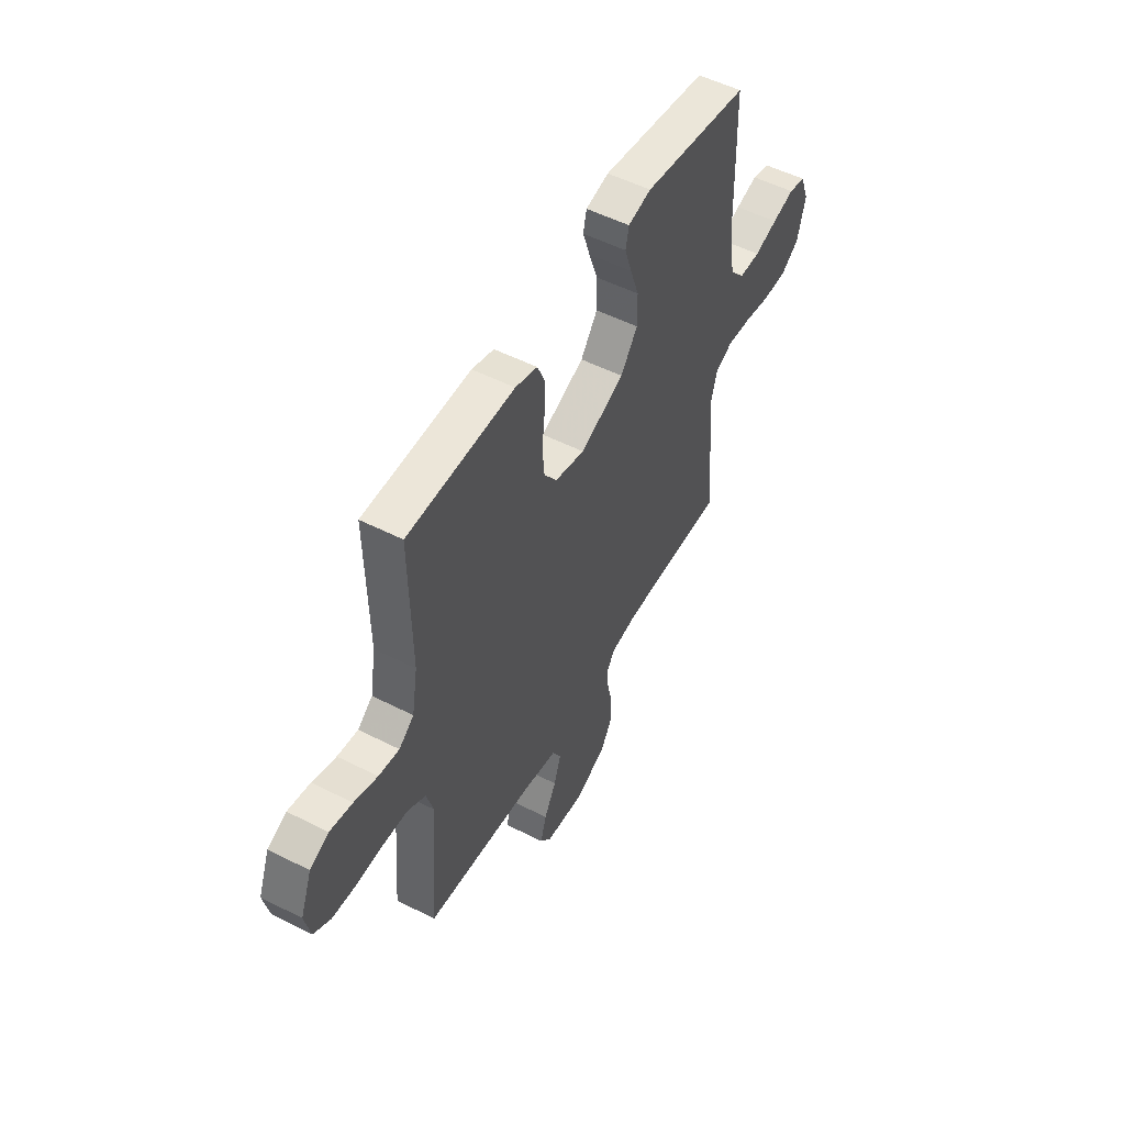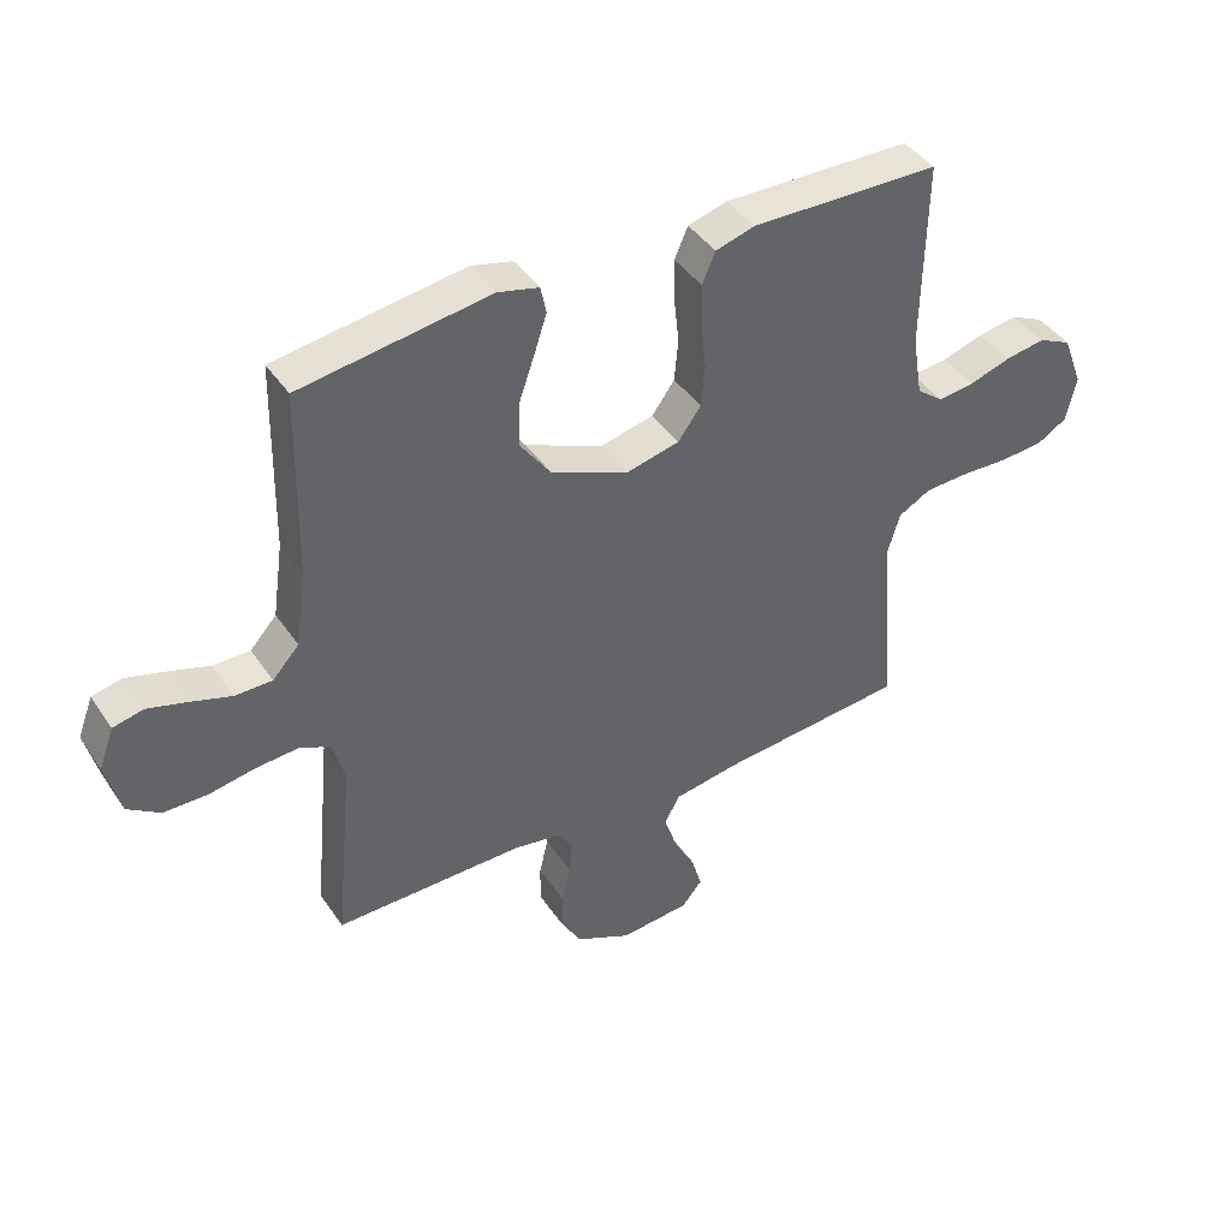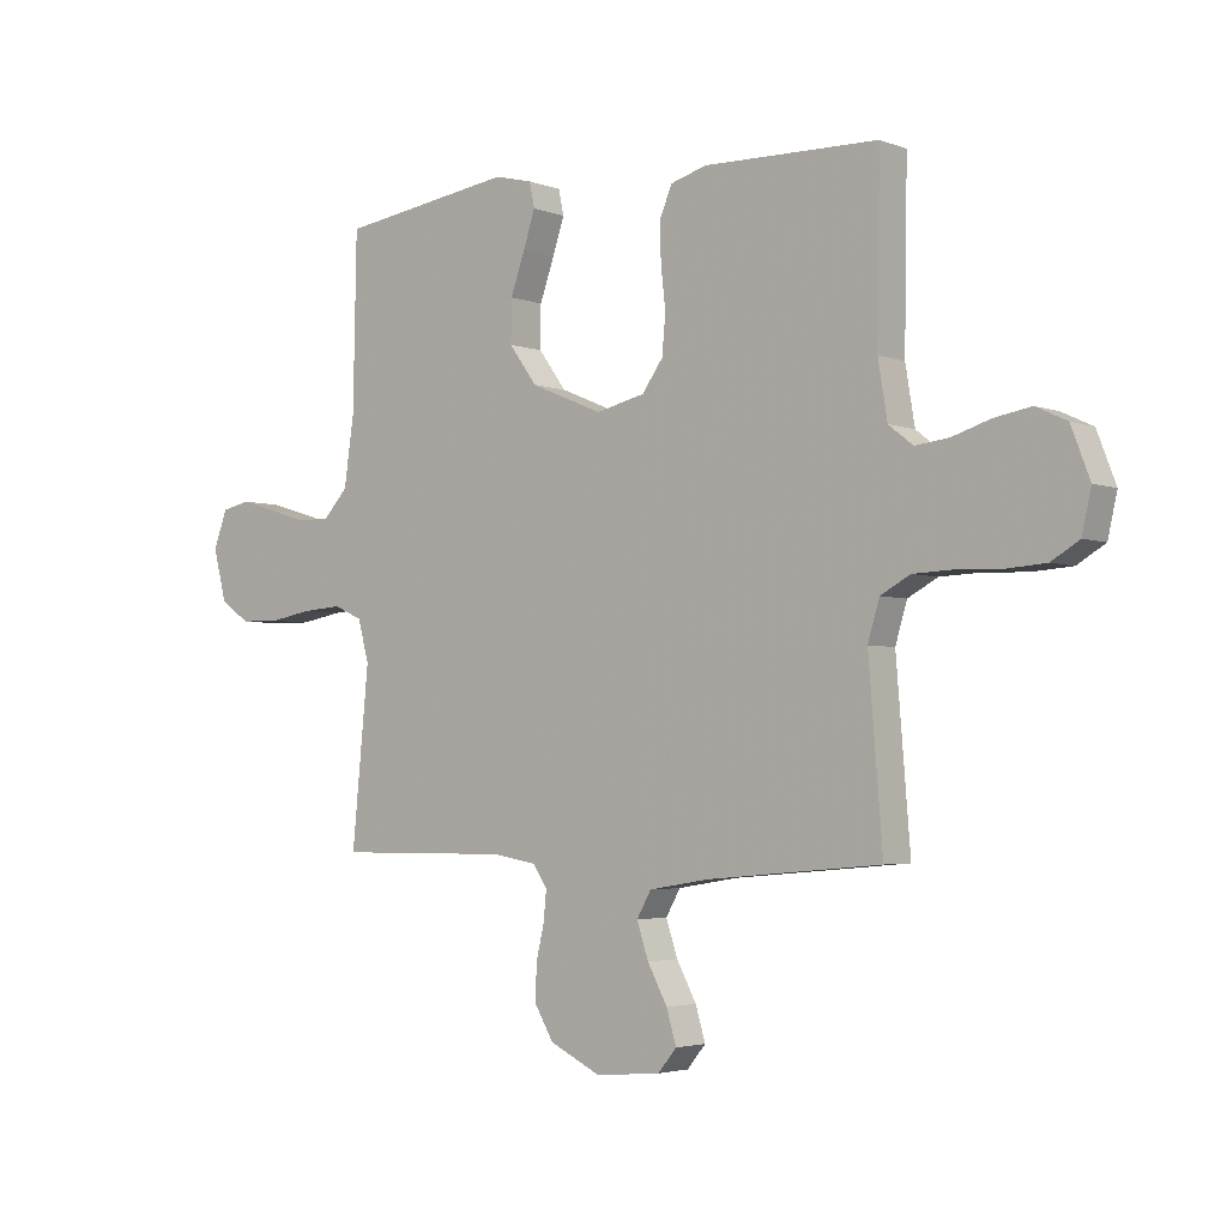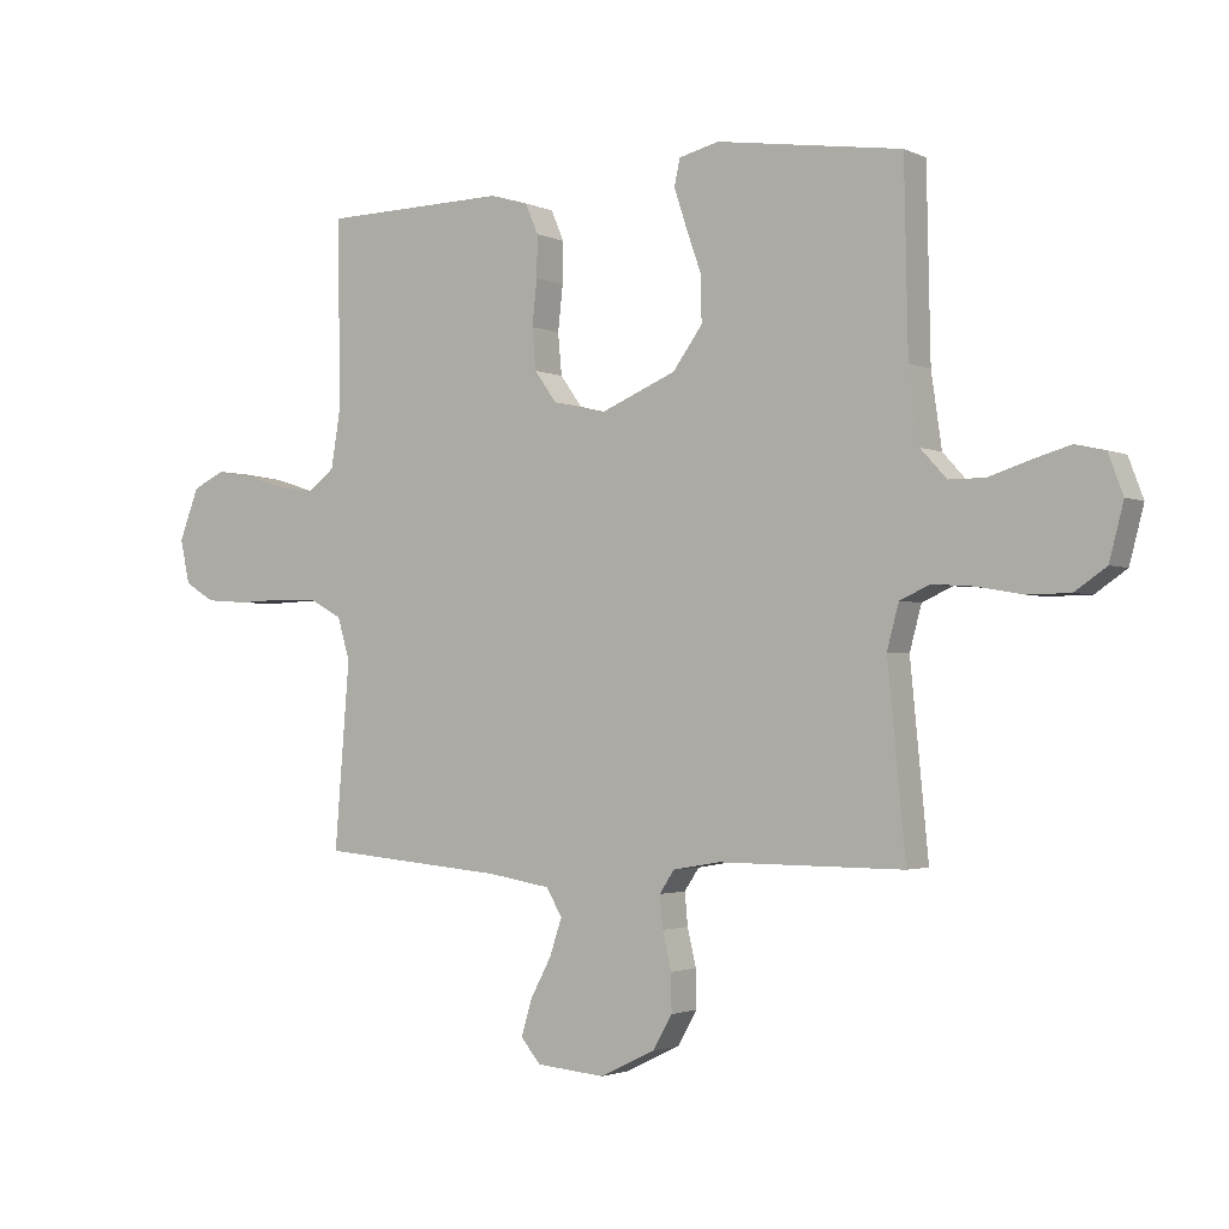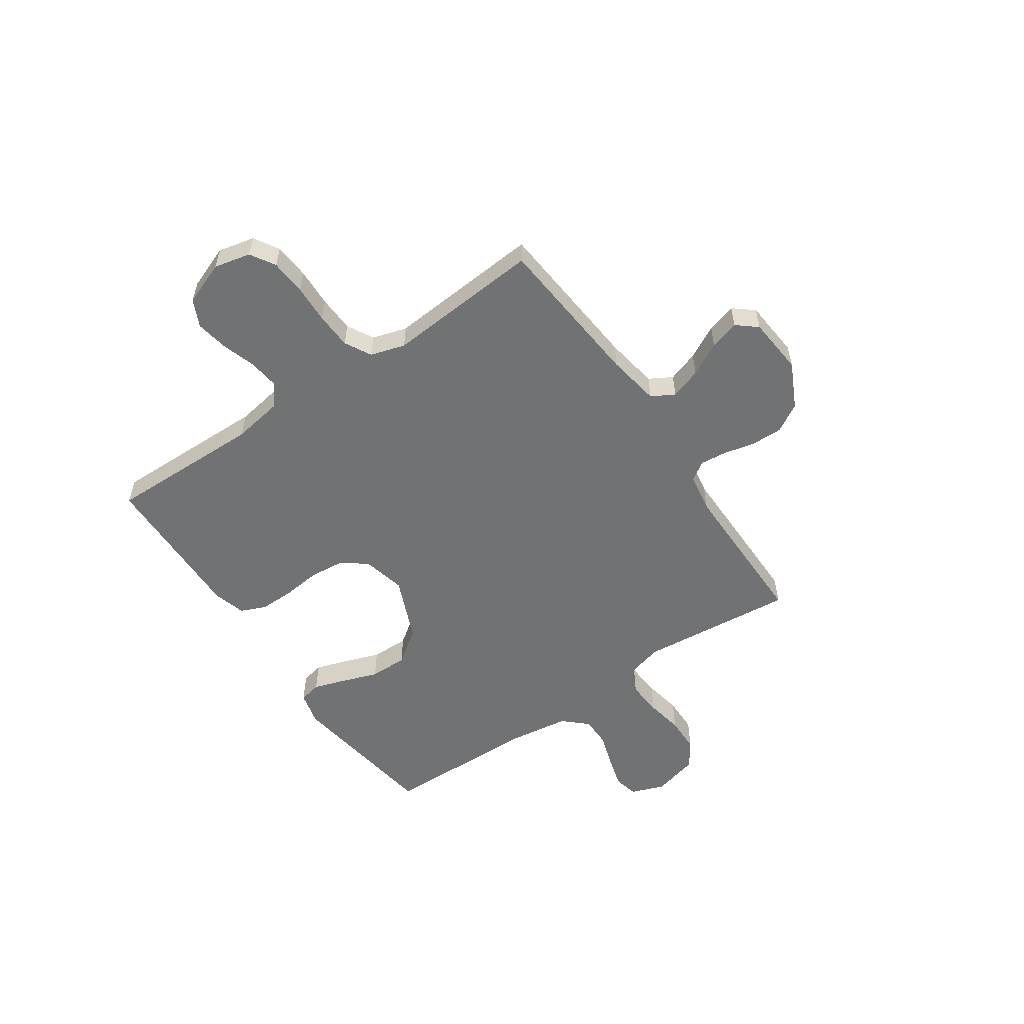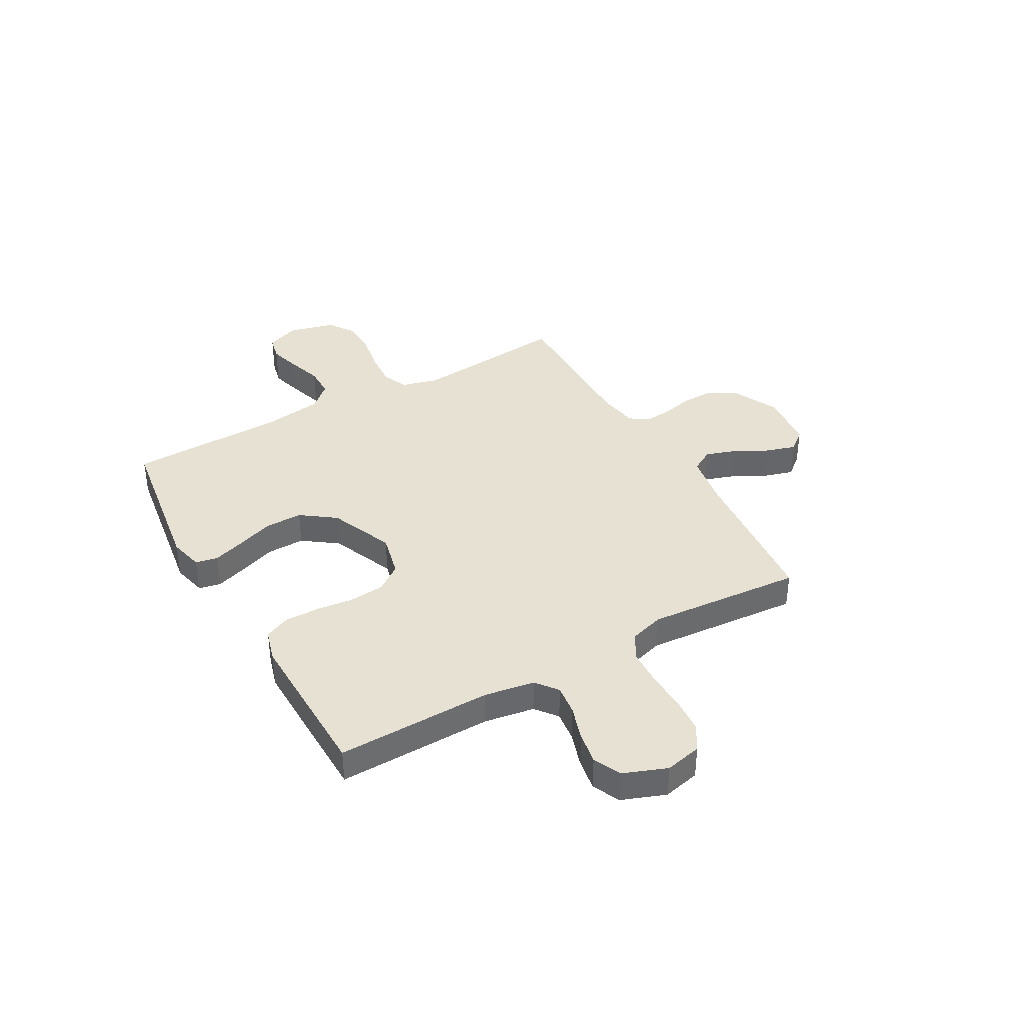
<metadata>
{"format":"obj","ext":"obj","renderer":"f3d","projection":"perspective","resolution":1024,"background":"white","views":[{"elev":52.3,"azim":118.8,"up":"+Z"},{"elev":42.0,"azim":-31.3,"up":"+Z"},{"elev":-3.4,"azim":38.6,"up":"+Z"},{"elev":-2.1,"azim":-147.2,"up":"+Z"},{"elev":-55.5,"azim":124.3,"up":"+Y"},{"elev":38.7,"azim":60.6,"up":"+Y"}]}
</metadata>
<code>
v -0.5 0.07 0.5
v -0.2 0.07 0.544
v -0.135 0.07 0.528
v -0.126 0.07 0.485
v -0.146 0.07 0.424
v -0.171 0.07 0.353
v -0.172 0.07 0.28
v -0.124 0.07 0.214
v 0 0.07 0.162
v 0.084 0.07 0.182
v 0.12 0.07 0.232
v 0.126 0.07 0.299
v 0.118 0.07 0.372
v 0.117 0.07 0.439
v 0.138 0.07 0.488
v 0.2 0.07 0.506
v 0.5 0.07 0.5
v 0.495 0.07 0.2
v 0.511 0.07 0.103
v 0.553 0.07 0.07
v 0.611 0.07 0.077
v 0.677 0.07 0.098
v 0.74 0.07 0.109
v 0.793 0.07 0.084
v 0.825 0.07 0
v 0.809 0.07 -0.071
v 0.761 0.07 -0.1
v 0.692 0.07 -0.105
v 0.617 0.07 -0.102
v 0.547 0.07 -0.105
v 0.496 0.07 -0.133
v 0.476 0.07 -0.2
v 0.5 0.07 -0.5
v 0.2 0.07 -0.527
v 0.098 0.07 -0.544
v 0.073 0.07 -0.588
v 0.093 0.07 -0.648
v 0.127 0.07 -0.712
v 0.144 0.07 -0.769
v 0.112 0.07 -0.808
v 0 0.07 -0.818
v -0.088 0.07 -0.775
v -0.12 0.07 -0.72
v -0.119 0.07 -0.659
v -0.105 0.07 -0.599
v -0.1 0.07 -0.547
v -0.124 0.07 -0.511
v -0.2 0.07 -0.498
v -0.5 0.07 -0.5
v -0.471 0.07 -0.2
v -0.49 0.07 -0.129
v -0.539 0.07 -0.107
v -0.607 0.07 -0.112
v -0.68 0.07 -0.125
v -0.749 0.07 -0.124
v -0.8 0.07 -0.089
v -0.823 0.07 0
v -0.799 0.07 0.064
v -0.751 0.07 0.075
v -0.689 0.07 0.057
v -0.624 0.07 0.036
v -0.565 0.07 0.036
v -0.523 0.07 0.082
v -0.506 0.07 0.2
v -0.5 0 0.5
v -0.2 0 0.544
v -0.135 0 0.528
v -0.126 0 0.485
v -0.146 0 0.424
v -0.171 0 0.353
v -0.172 0 0.28
v -0.124 0 0.214
v 0 0 0.162
v 0.084 0 0.182
v 0.12 0 0.232
v 0.126 0 0.299
v 0.118 0 0.372
v 0.117 0 0.439
v 0.138 0 0.488
v 0.2 0 0.506
v 0.5 0 0.5
v 0.495 0 0.2
v 0.511 0 0.103
v 0.553 0 0.07
v 0.611 0 0.077
v 0.677 0 0.098
v 0.74 0 0.109
v 0.793 0 0.084
v 0.825 0 0
v 0.809 0 -0.071
v 0.761 0 -0.1
v 0.692 0 -0.105
v 0.617 0 -0.102
v 0.547 0 -0.105
v 0.496 0 -0.133
v 0.476 0 -0.2
v 0.5 0 -0.5
v 0.2 0 -0.527
v 0.098 0 -0.544
v 0.073 0 -0.588
v 0.093 0 -0.648
v 0.127 0 -0.712
v 0.144 0 -0.769
v 0.112 0 -0.808
v 0 0 -0.818
v -0.088 0 -0.775
v -0.12 0 -0.72
v -0.119 0 -0.659
v -0.105 0 -0.599
v -0.1 0 -0.547
v -0.124 0 -0.511
v -0.2 0 -0.498
v -0.5 0 -0.5
v -0.471 0 -0.2
v -0.49 0 -0.129
v -0.539 0 -0.107
v -0.607 0 -0.112
v -0.68 0 -0.125
v -0.749 0 -0.124
v -0.8 0 -0.089
v -0.823 0 0
v -0.799 0 0.064
v -0.751 0 0.075
v -0.689 0 0.057
v -0.624 0 0.036
v -0.565 0 0.036
v -0.523 0 0.082
v -0.506 0 0.2
f 59 60 61
f 58 59 61
f 57 58 61
f 56 57 61
f 55 56 61
f 54 55 61
f 53 54 61
f 52 53 61 62
f 51 52 62 63
f 48 49 50
f 51 63 64
f 50 51 64
f 48 50 64
f 47 48 64
f 43 44 45
f 42 43 45
f 41 42 45
f 40 41 45
f 39 40 45
f 38 39 45
f 37 38 45
f 36 37 45 46
f 47 64 1
f 46 47 1
f 36 46 1
f 35 36 1
f 27 28 29
f 26 27 29
f 25 26 29
f 24 25 29
f 23 24 29
f 22 23 29
f 21 22 29
f 20 21 29 30
f 19 20 30 31
f 16 17 18
f 15 16 18
f 14 15 18
f 13 14 18
f 12 13 18
f 19 31 32
f 18 19 32
f 12 18 32
f 11 12 32
f 4 5 6
f 3 4 6
f 2 3 6
f 1 2 6
f 1 6 7
f 1 7 8
f 35 1 8
f 34 35 8
f 32 33 34
f 11 32 34
f 10 11 34
f 34 8 9
f 9 10 34
f 125 124 123
f 125 123 122
f 125 122 121
f 125 121 120
f 125 120 119
f 125 119 118
f 125 118 117
f 126 125 117 116
f 127 126 116 115
f 114 113 112
f 128 127 115
f 128 115 114
f 128 114 112
f 128 112 111
f 109 108 107
f 109 107 106
f 109 106 105
f 109 105 104
f 109 104 103
f 109 103 102
f 109 102 101
f 110 109 101 100
f 65 128 111
f 65 111 110
f 65 110 100
f 65 100 99
f 93 92 91
f 93 91 90
f 93 90 89
f 93 89 88
f 93 88 87
f 93 87 86
f 93 86 85
f 94 93 85 84
f 95 94 84 83
f 82 81 80
f 82 80 79
f 82 79 78
f 82 78 77
f 82 77 76
f 96 95 83
f 96 83 82
f 96 82 76
f 96 76 75
f 70 69 68
f 70 68 67
f 70 67 66
f 70 66 65
f 71 70 65
f 72 71 65
f 72 65 99
f 72 99 98
f 98 97 96
f 98 96 75
f 98 75 74
f 73 72 98
f 98 74 73
f 1 65 66 2
f 2 66 67 3
f 3 67 68 4
f 4 68 69 5
f 5 69 70 6
f 6 70 71 7
f 7 71 72 8
f 8 72 73 9
f 9 73 74 10
f 10 74 75 11
f 11 75 76 12
f 12 76 77 13
f 13 77 78 14
f 14 78 79 15
f 15 79 80 16
f 16 80 81 17
f 17 81 82 18
f 18 82 83 19
f 19 83 84 20
f 20 84 85 21
f 21 85 86 22
f 22 86 87 23
f 23 87 88 24
f 24 88 89 25
f 25 89 90 26
f 26 90 91 27
f 27 91 92 28
f 28 92 93 29
f 29 93 94 30
f 30 94 95 31
f 31 95 96 32
f 32 96 97 33
f 33 97 98 34
f 34 98 99 35
f 35 99 100 36
f 36 100 101 37
f 37 101 102 38
f 38 102 103 39
f 39 103 104 40
f 40 104 105 41
f 41 105 106 42
f 42 106 107 43
f 43 107 108 44
f 44 108 109 45
f 45 109 110 46
f 46 110 111 47
f 47 111 112 48
f 48 112 113 49
f 49 113 114 50
f 50 114 115 51
f 51 115 116 52
f 52 116 117 53
f 53 117 118 54
f 54 118 119 55
f 55 119 120 56
f 56 120 121 57
f 57 121 122 58
f 58 122 123 59
f 59 123 124 60
f 60 124 125 61
f 61 125 126 62
f 62 126 127 63
f 63 127 128 64
f 64 128 65 1

</code>
